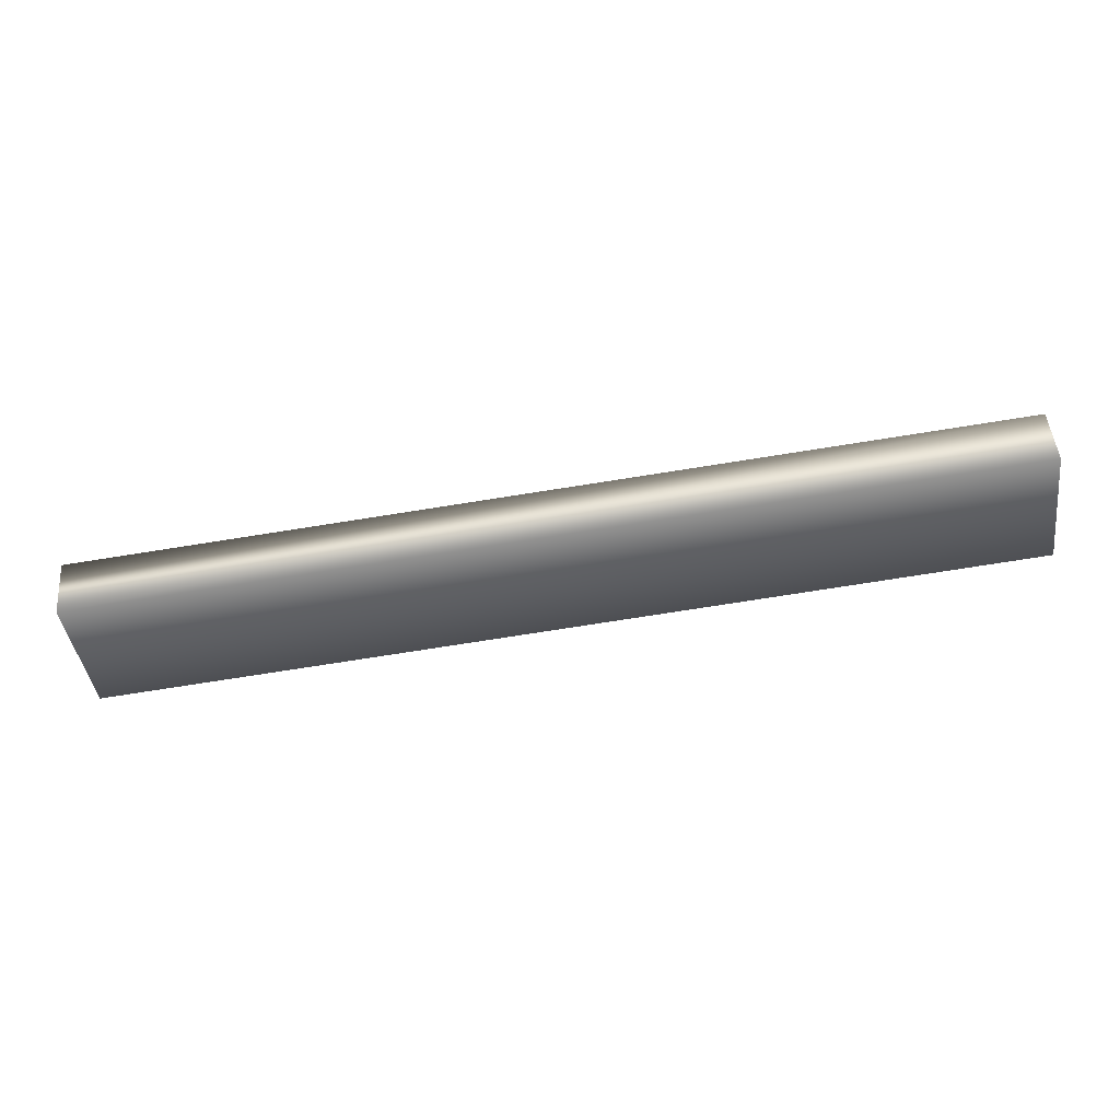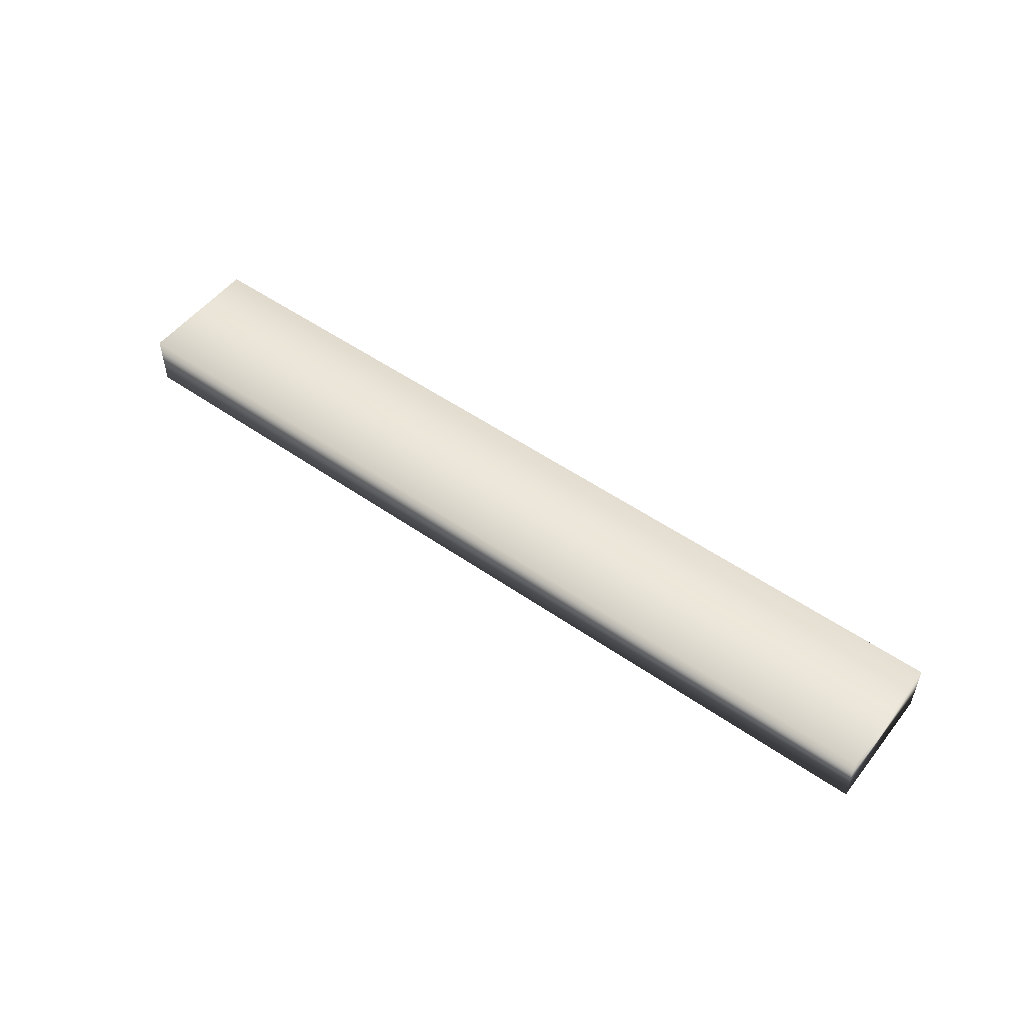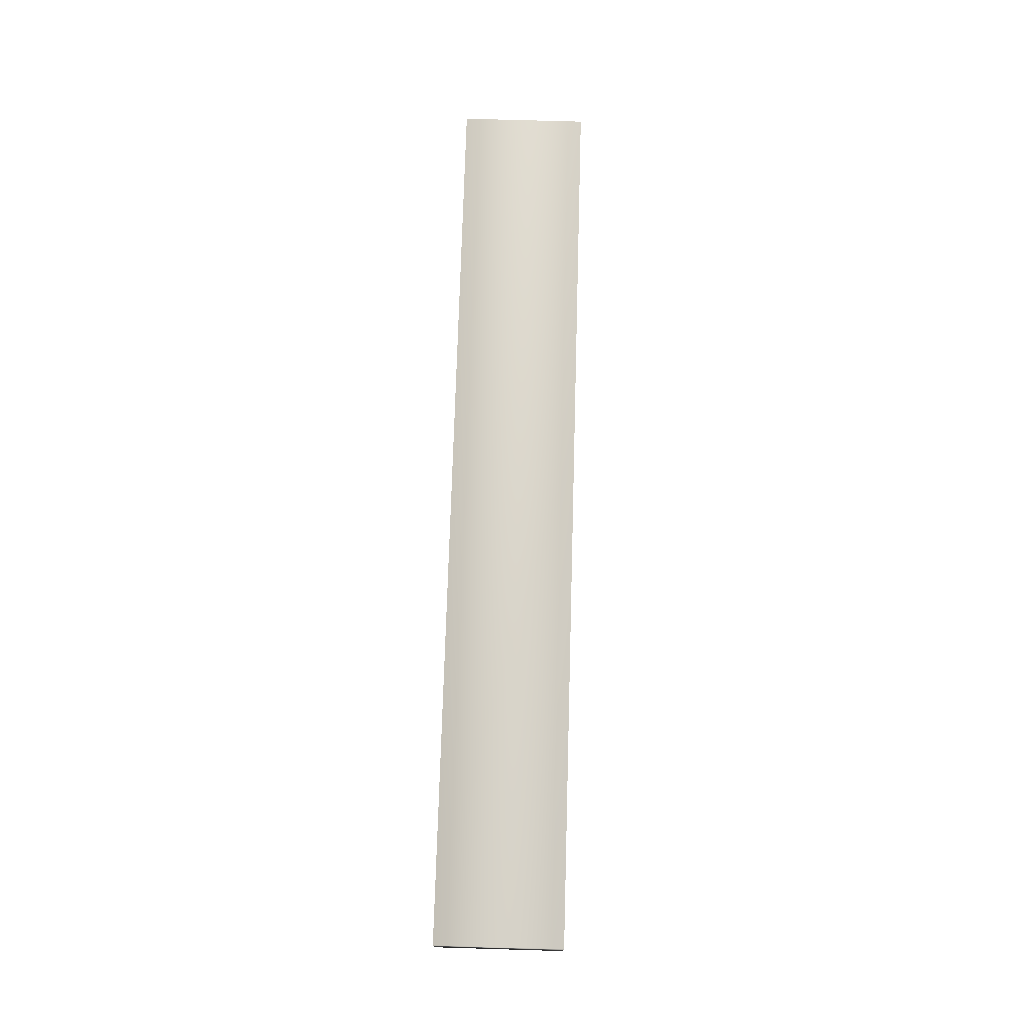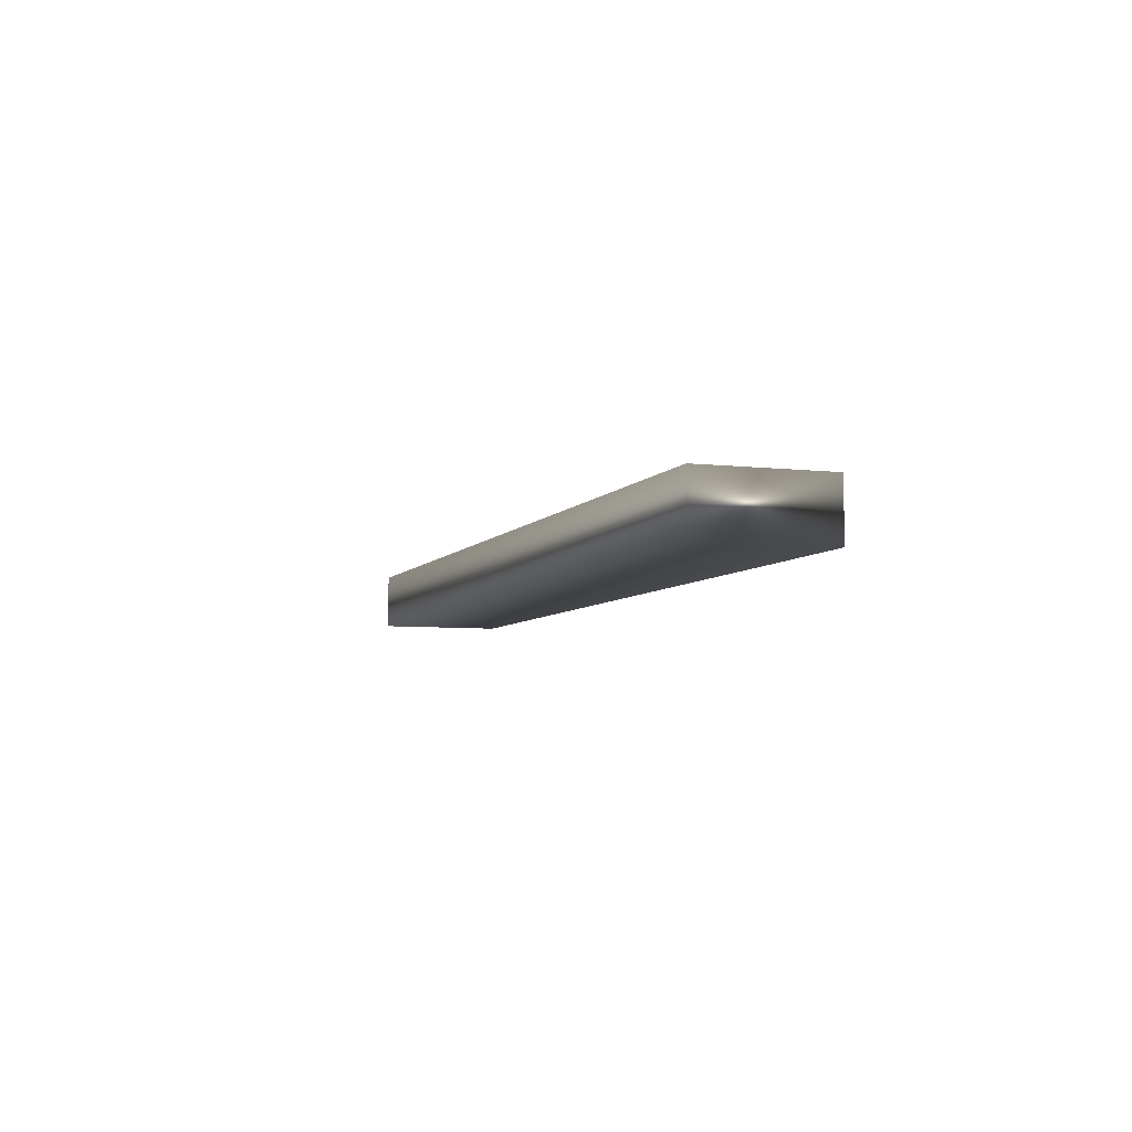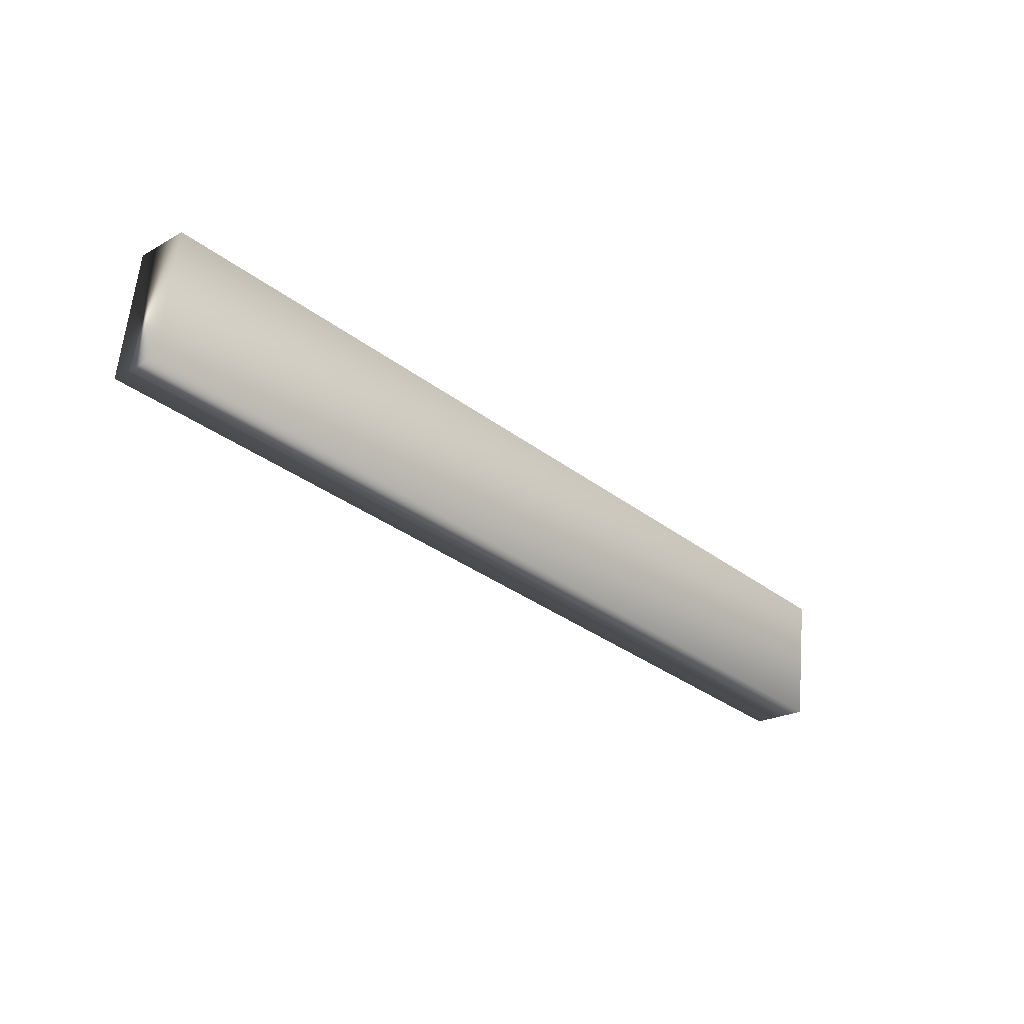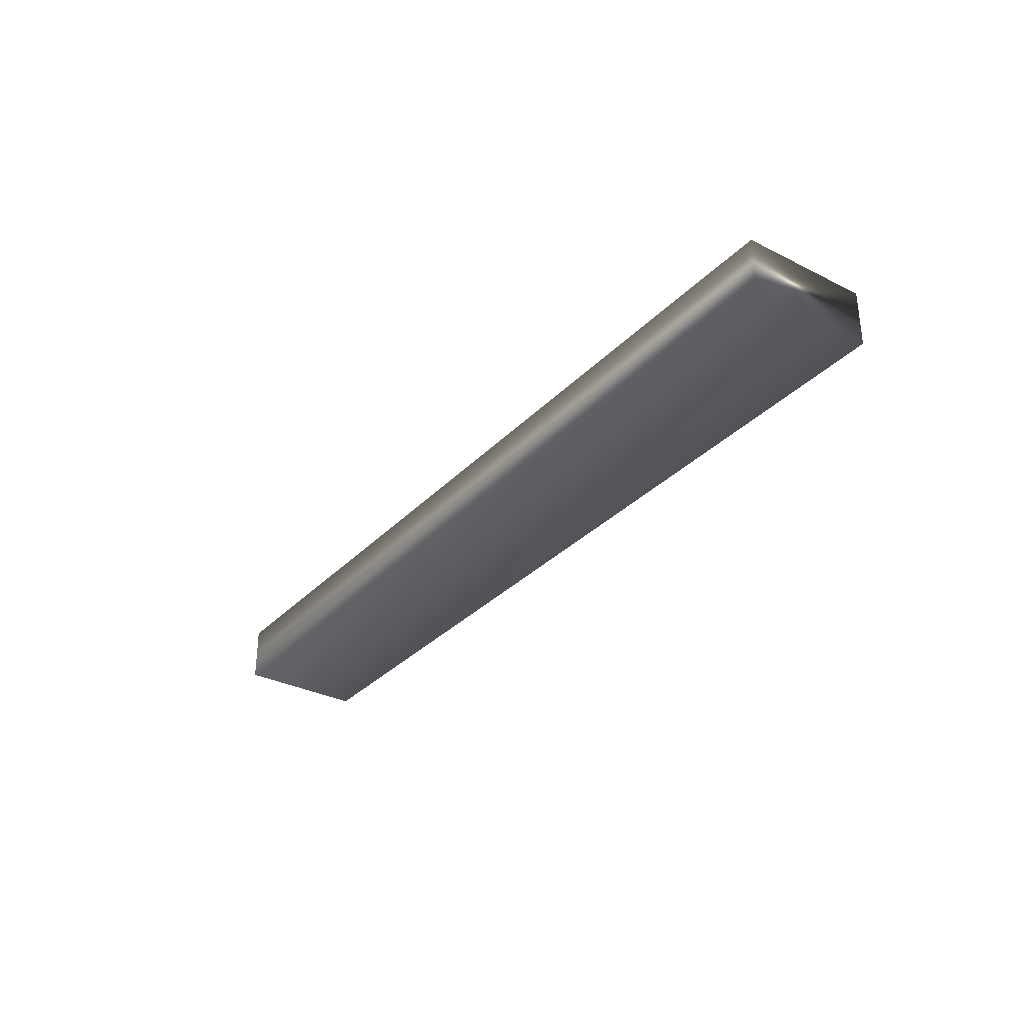
<metadata>
{"format":"obj","ext":"obj","renderer":"f3d","projection":"perspective","resolution":1024,"background":"white","views":[{"elev":48.0,"azim":175.2,"up":"+Z"},{"elev":52.1,"azim":-135.4,"up":"+Y"},{"elev":73.6,"azim":-80.7,"up":"+Y"},{"elev":-6.0,"azim":-101.6,"up":"+Y"},{"elev":-22.3,"azim":-45.9,"up":"+Z"},{"elev":-31.9,"azim":62.2,"up":"+Y"}]}
</metadata>
<code>
v -67.03 0.3333 69.6
v -69.65 0.3333 69.95
v -66.98 0.3333 69.97
v -69.6 0.3333 70.32
v -69.6 0.1667 70.32
v -69.65 0.1667 69.95
v -66.98 0.1667 69.97
v -67.03 0.1667 69.6
f 1 2 3
f 3 2 4
f 5 4 6
f 6 4 2
f 7 3 5
f 5 3 4
f 1 8 2
f 2 8 6
f 8 1 7
f 7 1 3
f 8 7 6
f 6 7 5

</code>
